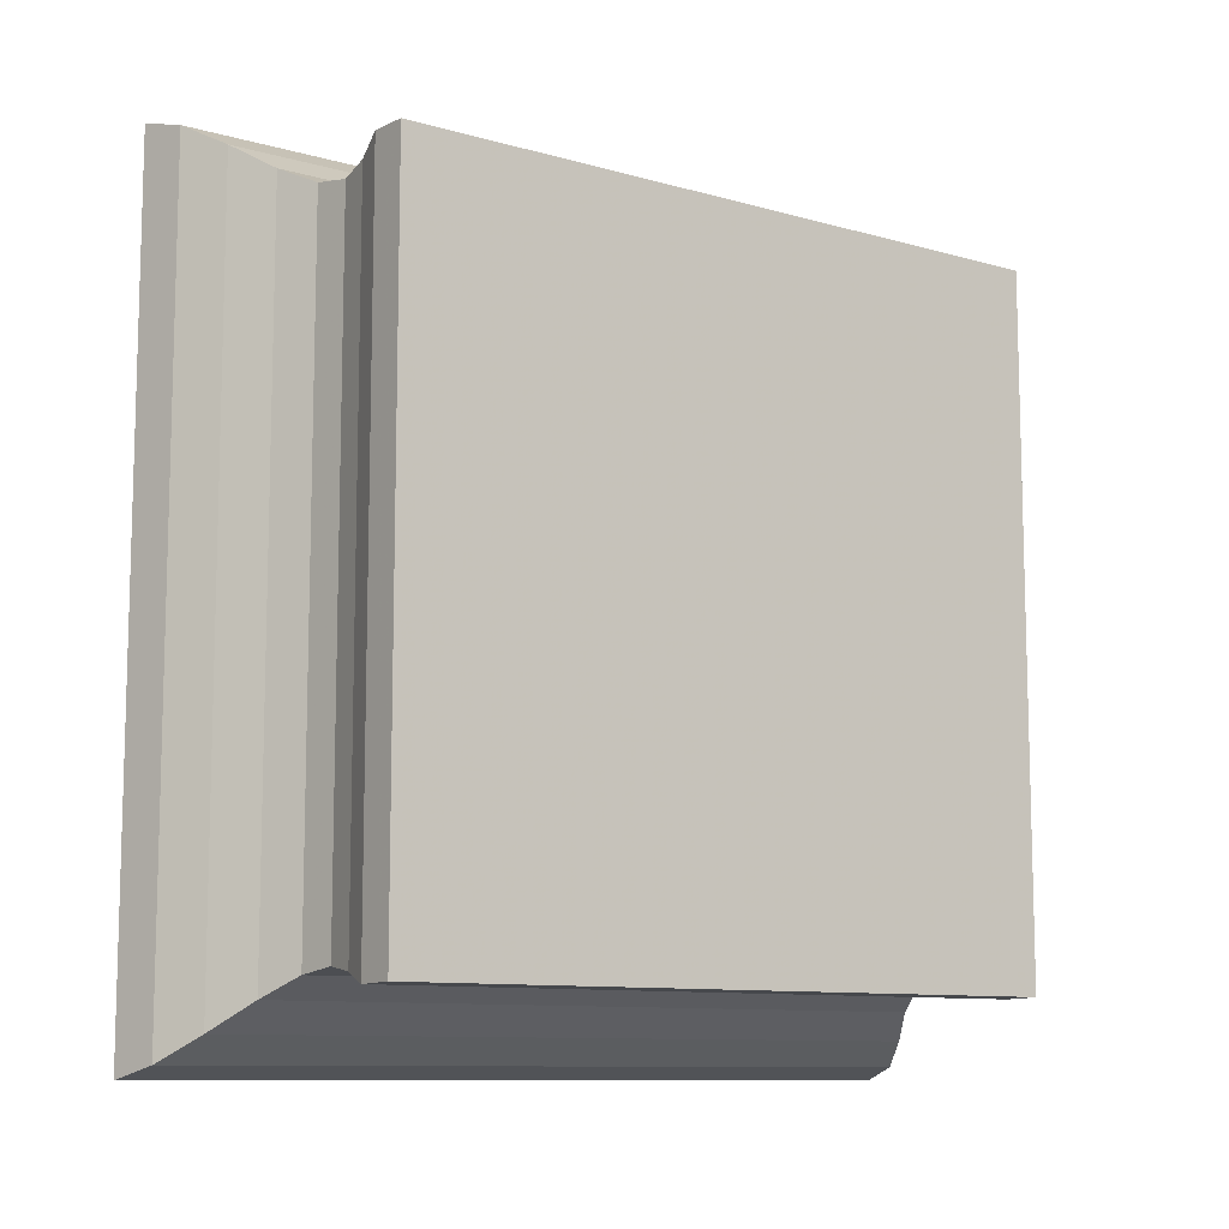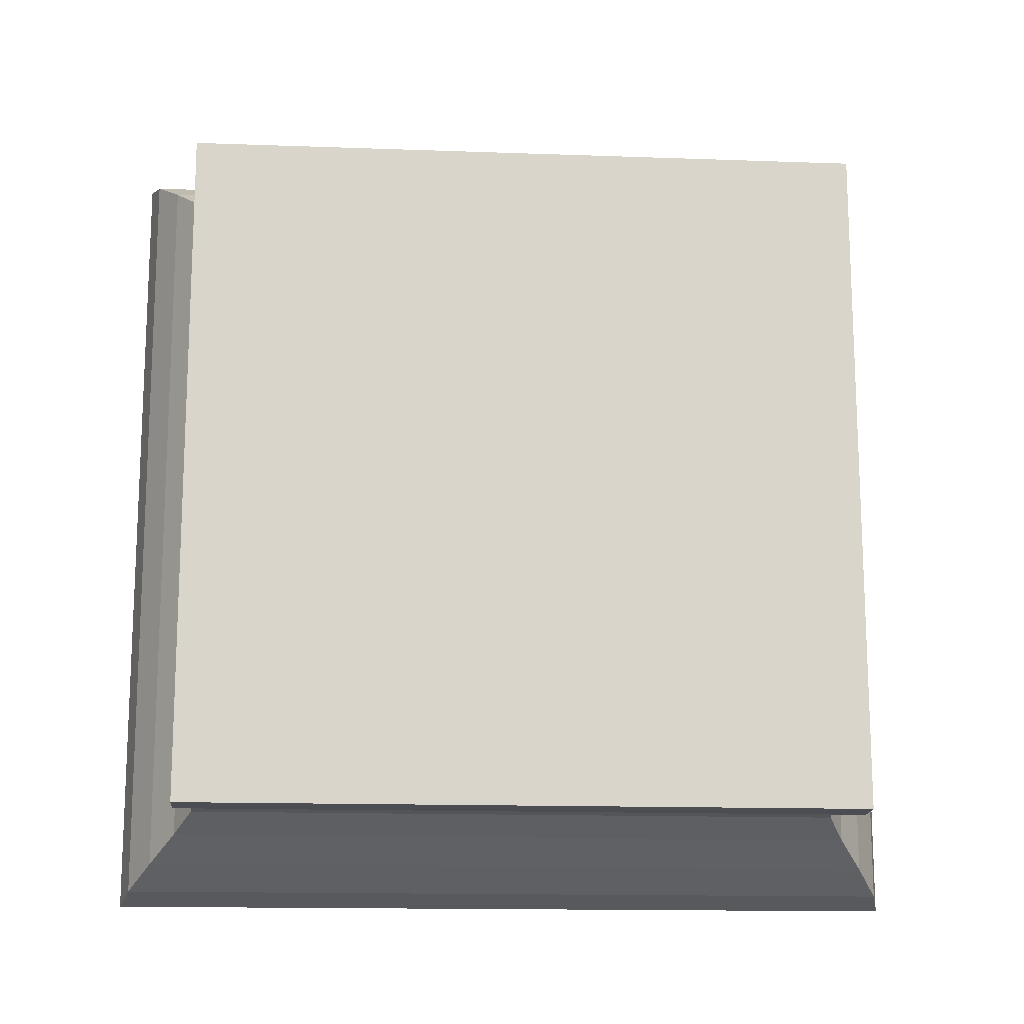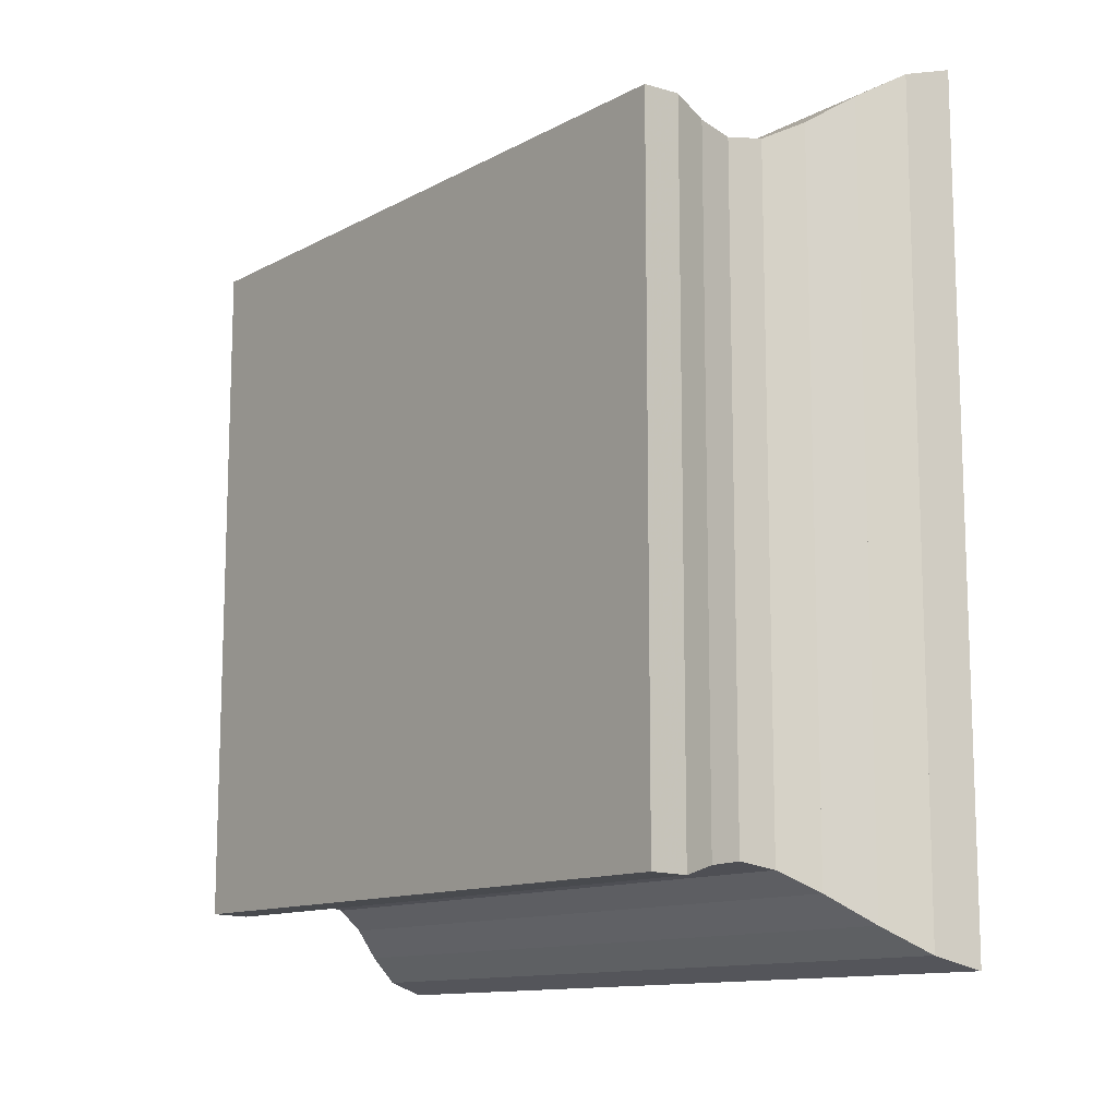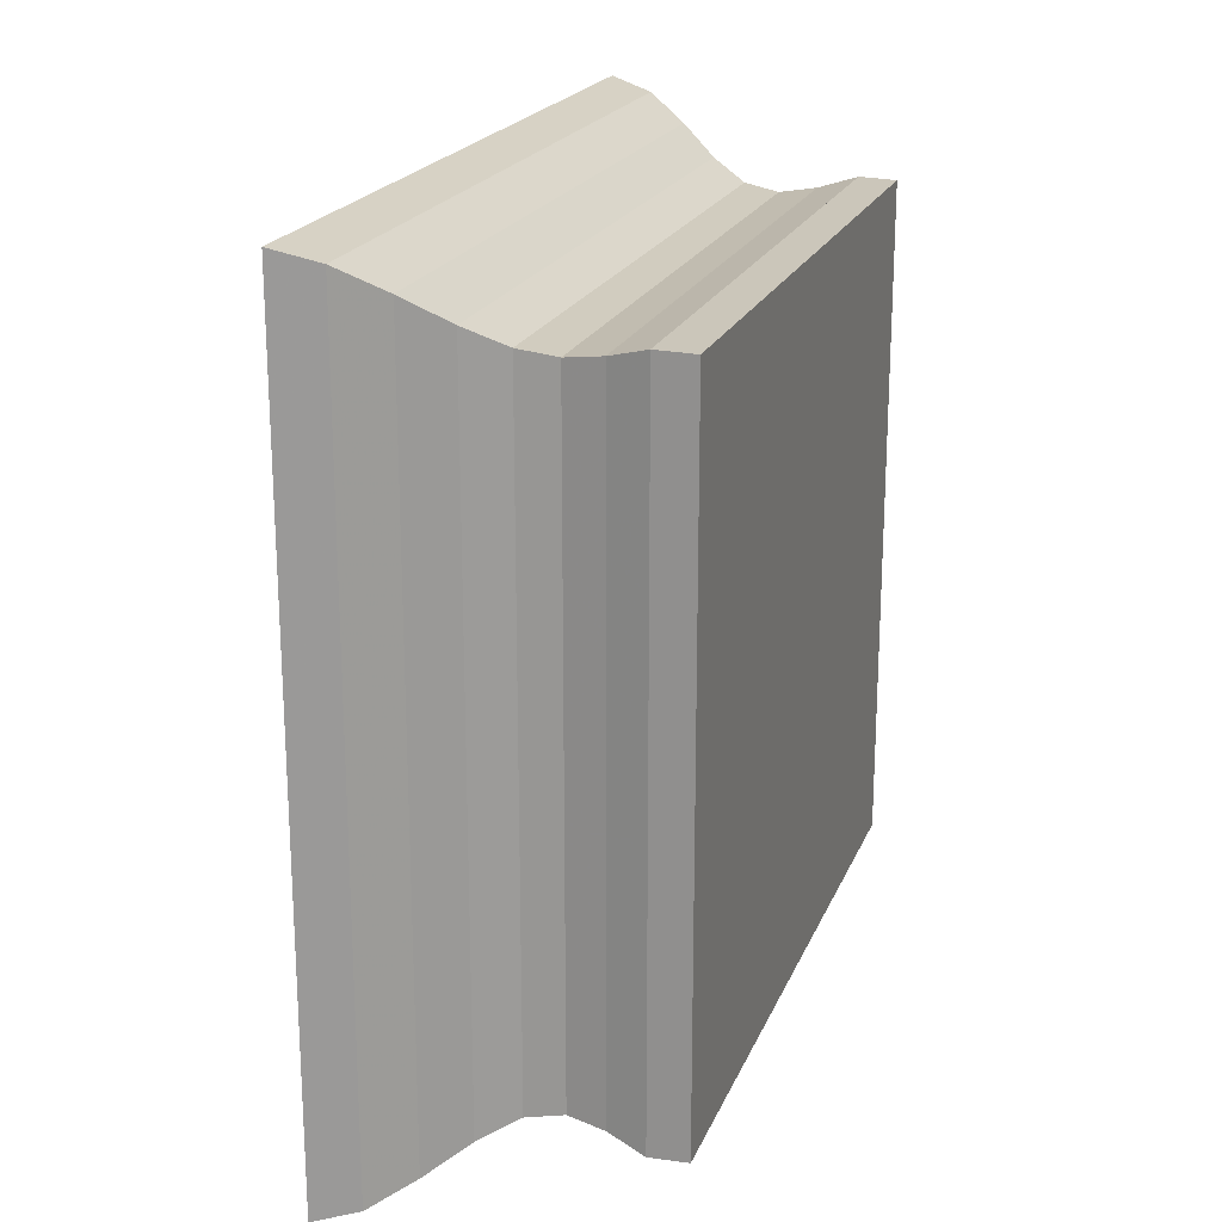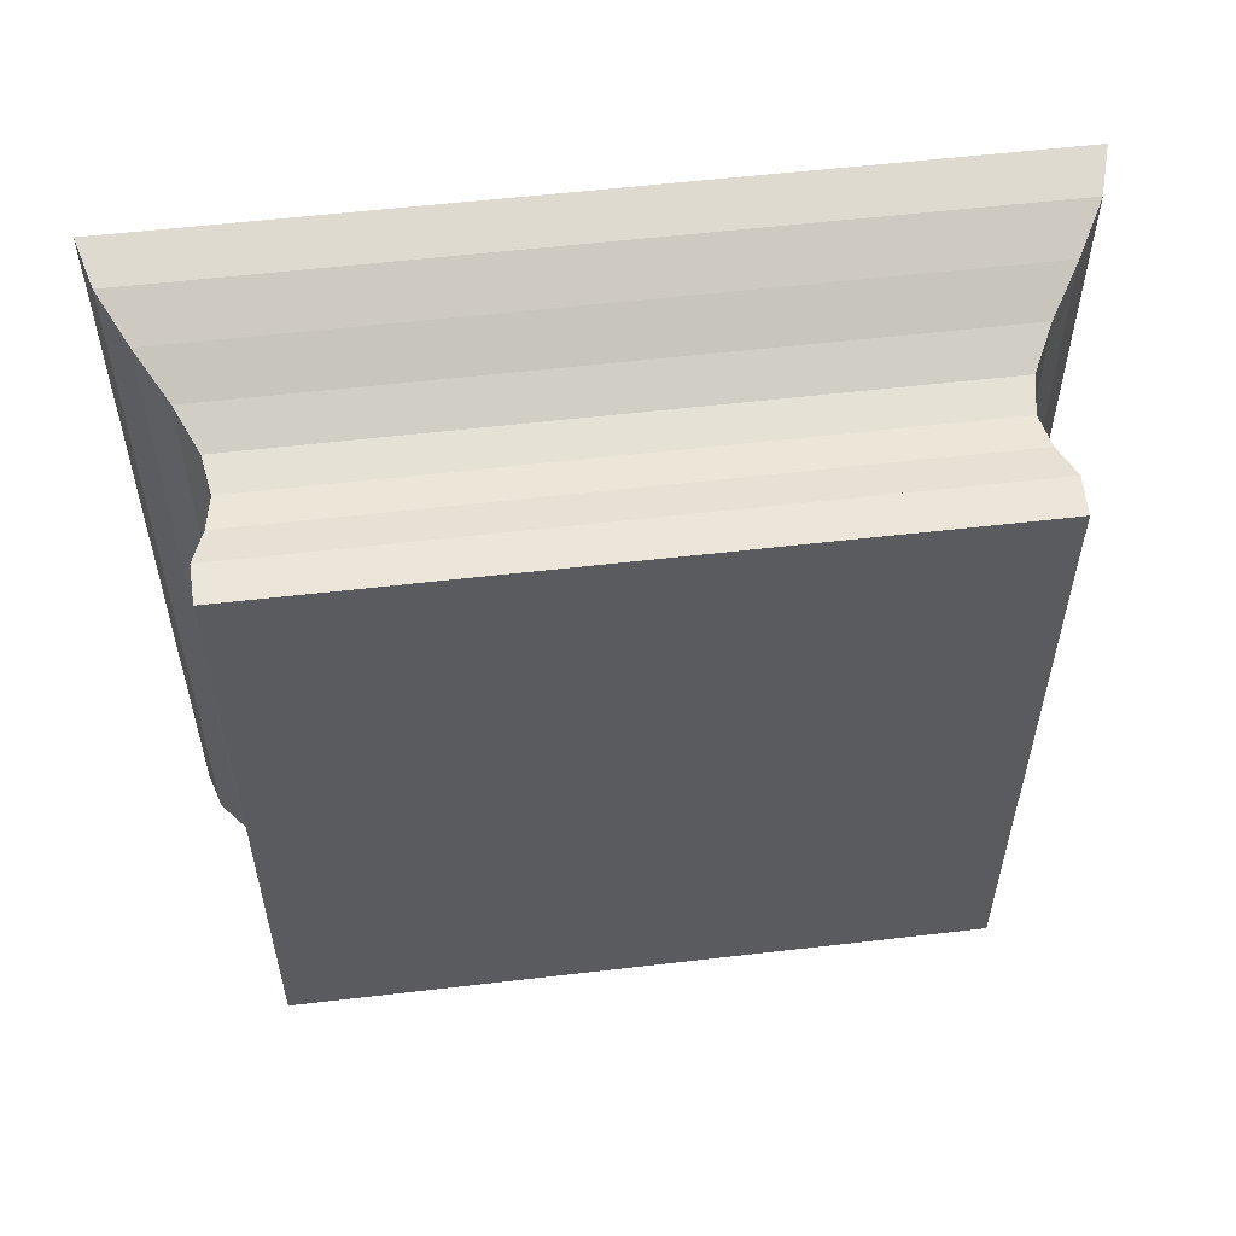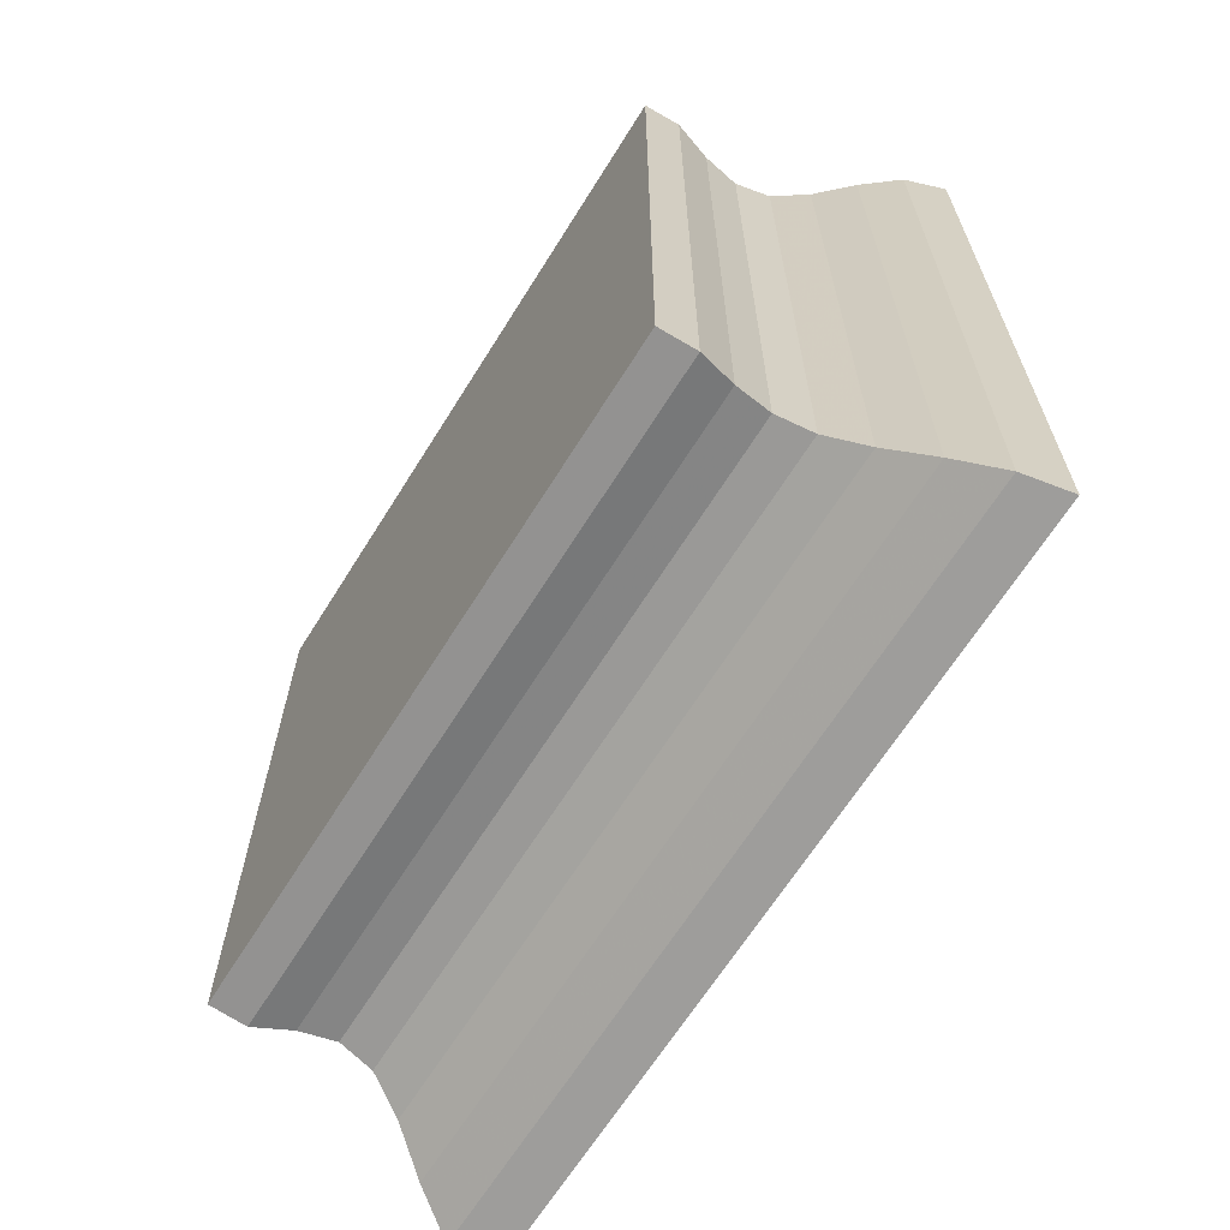
<metadata>
{"format":"obj","ext":"obj","renderer":"f3d","projection":"perspective","resolution":1024,"background":"white","views":[{"elev":-10.0,"azim":53.9,"up":"+Z"},{"elev":-14.9,"azim":85.6,"up":"+Z"},{"elev":-12.2,"azim":141.1,"up":"+Y"},{"elev":20.5,"azim":17.9,"up":"+Y"},{"elev":56.0,"azim":83.0,"up":"+Y"},{"elev":-65.7,"azim":148.0,"up":"+Z"}]}
</metadata>
<code>
v 0 -1 -1
v 0 -1 1
v 0 1 1
v 0 1 -1
v 0.2055 -1.85 -1.85
v 0.2055 -1.85 1.85
v 0.2055 1.85 1.85
v 0.2055 1.85 -1.85
v 0.4049 -1.795 -1.795
v 0.4049 -1.795 1.795
v 0.4049 1.795 1.795
v 0.4049 1.795 -1.795
v 0.592 -1.684 -1.684
v 0.592 -1.684 1.684
v 0.592 1.684 1.684
v 0.592 1.684 -1.684
v 0.7658 -1.564 -1.564
v 0.7658 -1.564 1.564
v 0.7658 1.564 1.564
v 0.7658 1.564 -1.564
v 0.93 -1.478 -1.478
v 0.93 -1.478 1.478
v 0.93 1.478 1.478
v 0.93 1.478 -1.478
v 1.091 -1.452 -1.452
v 1.091 -1.452 1.452
v 1.091 1.452 1.452
v 1.091 1.452 -1.452
v 1.255 -1.476 -1.476
v 1.255 -1.476 1.476
v 1.255 1.476 1.476
v 1.255 1.476 -1.476
v 1.425 -1.525 -1.525
v 1.425 -1.525 1.525
v 1.425 1.525 1.525
v 1.425 1.525 -1.525
v 1.594 -1.52 -1.52
v 1.594 -1.52 1.52
v 1.594 1.52 1.52
v 1.594 1.52 -1.52
f 1 2 4 5
f 5 6 7 8
f 5 6 2 1
f 6 7 3 2
f 7 8 4 3
f 8 5 1 4
f 9 10 11 12
f 9 10 6 5
f 10 11 7 6
f 11 12 8 7
f 12 9 5 8
f 13 14 15 16
f 13 14 10 9
f 14 15 11 10
f 15 16 12 11
f 16 13 9 12
f 17 18 19 20
f 17 18 14 13
f 18 19 15 14
f 19 20 16 15
f 20 17 13 16
f 21 22 23 24
f 21 22 18 17
f 22 23 19 18
f 23 24 20 19
f 24 21 17 20
f 25 26 27 28
f 25 26 22 21
f 26 27 23 22
f 27 28 24 23
f 28 25 21 24
f 29 30 31 32
f 29 30 26 25
f 30 31 27 26
f 31 32 28 27
f 32 29 25 28
f 33 34 35 36
f 33 34 30 29
f 34 35 31 30
f 35 36 32 31
f 36 33 29 32
f 37 38 39 40
f 37 38 34 33
f 38 39 35 34
f 39 40 36 35
f 40 37 33 36

</code>
